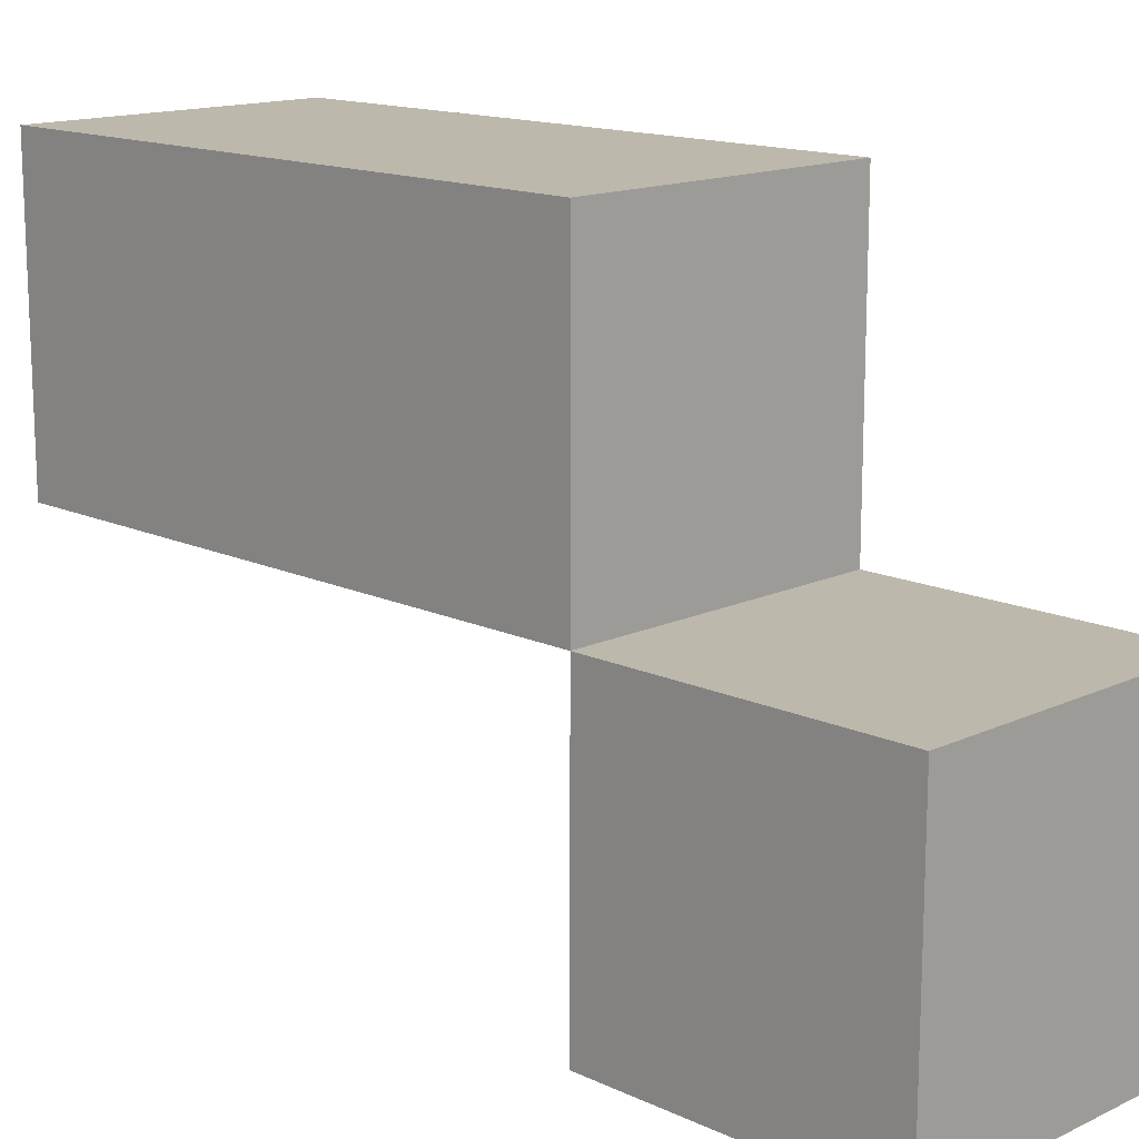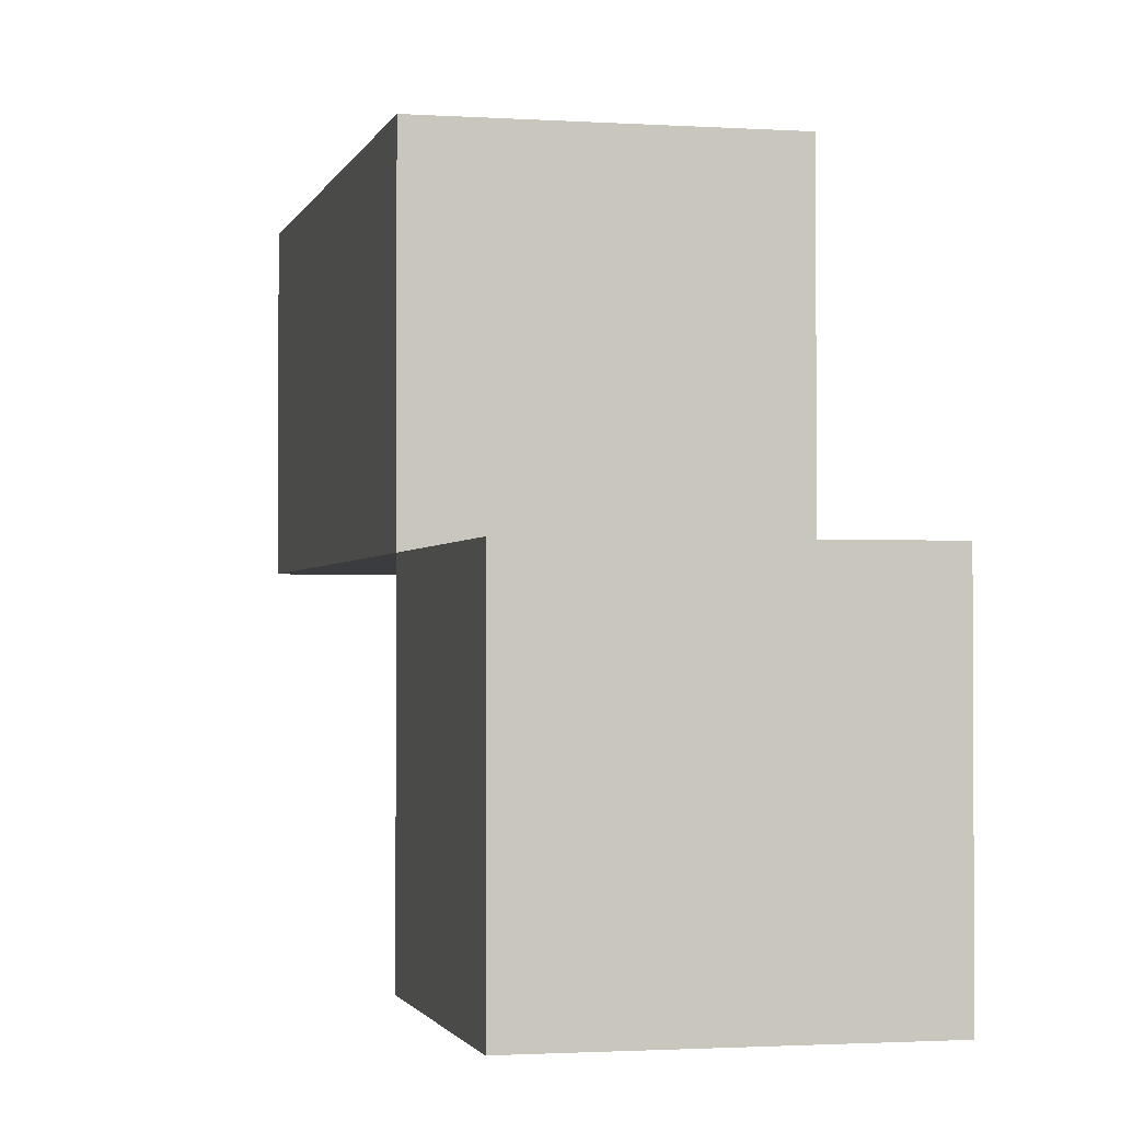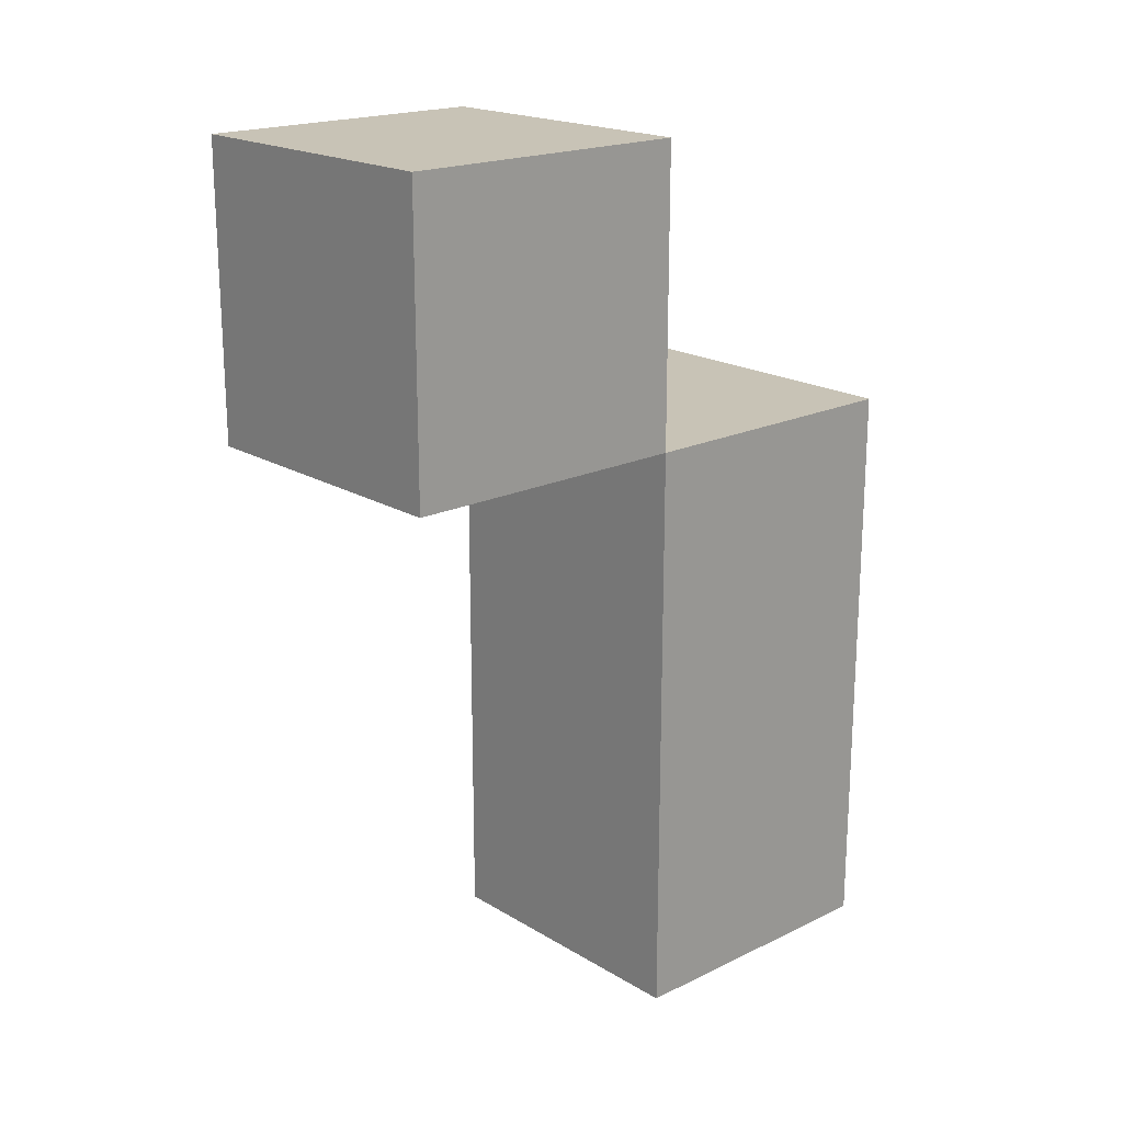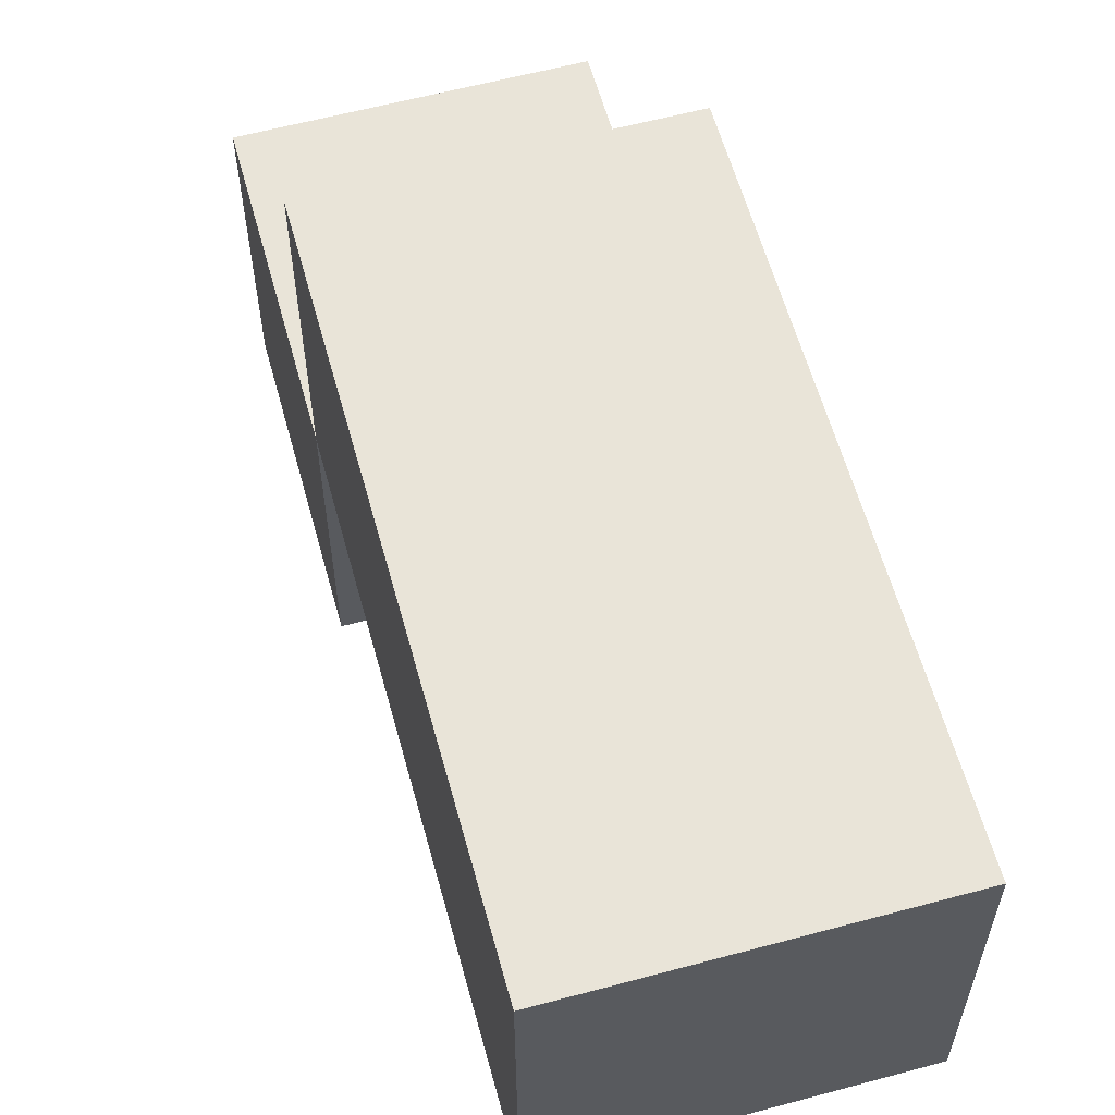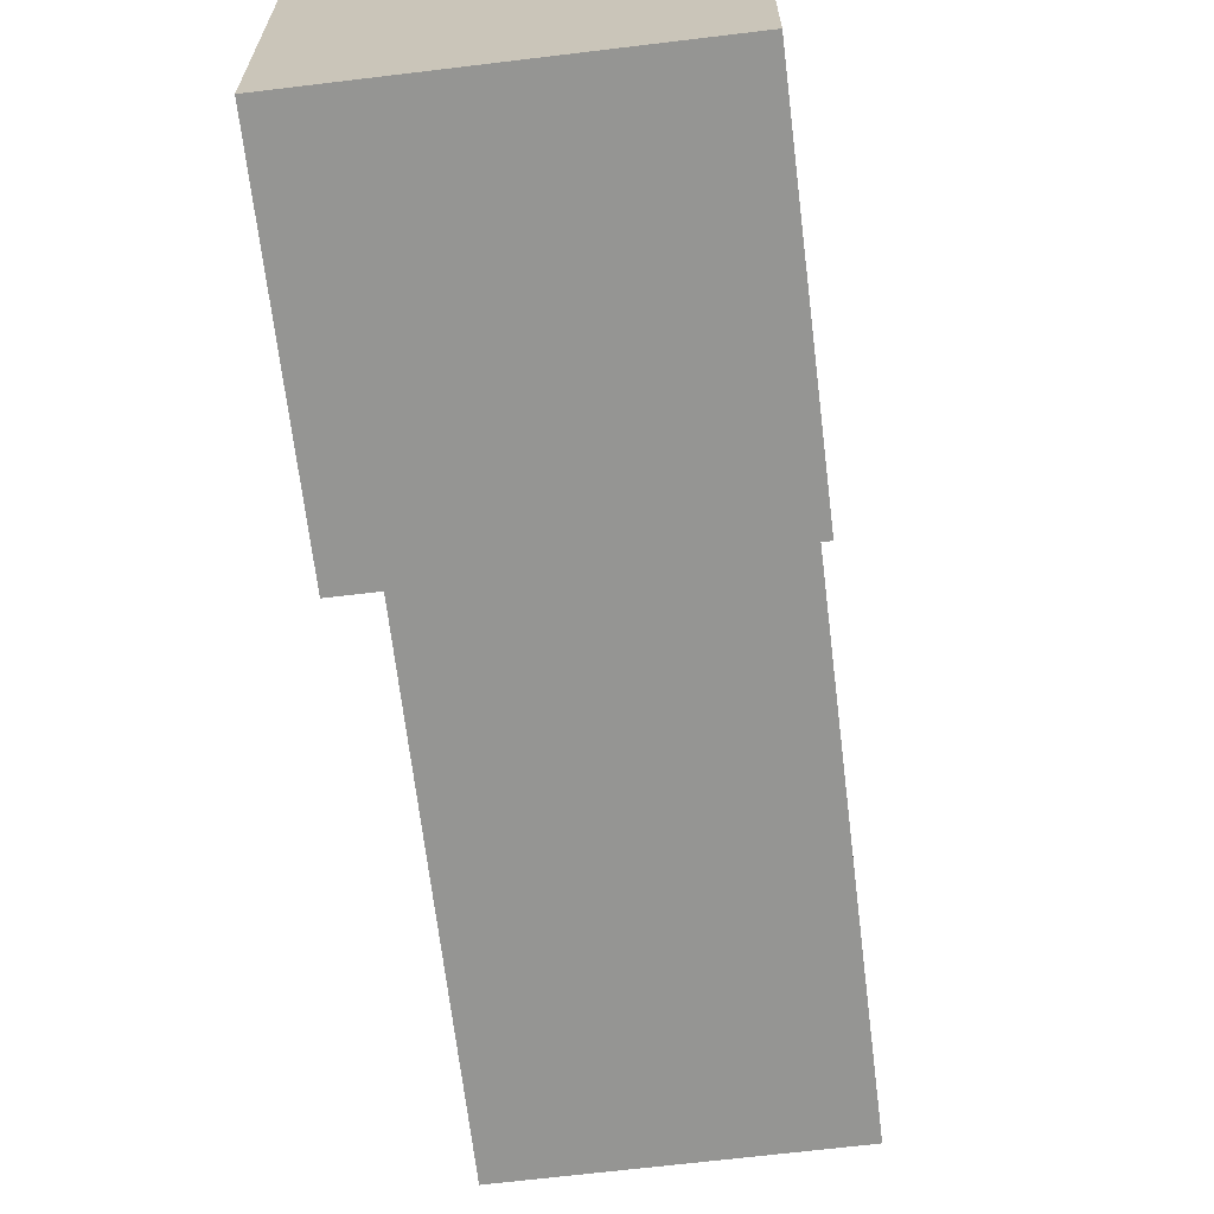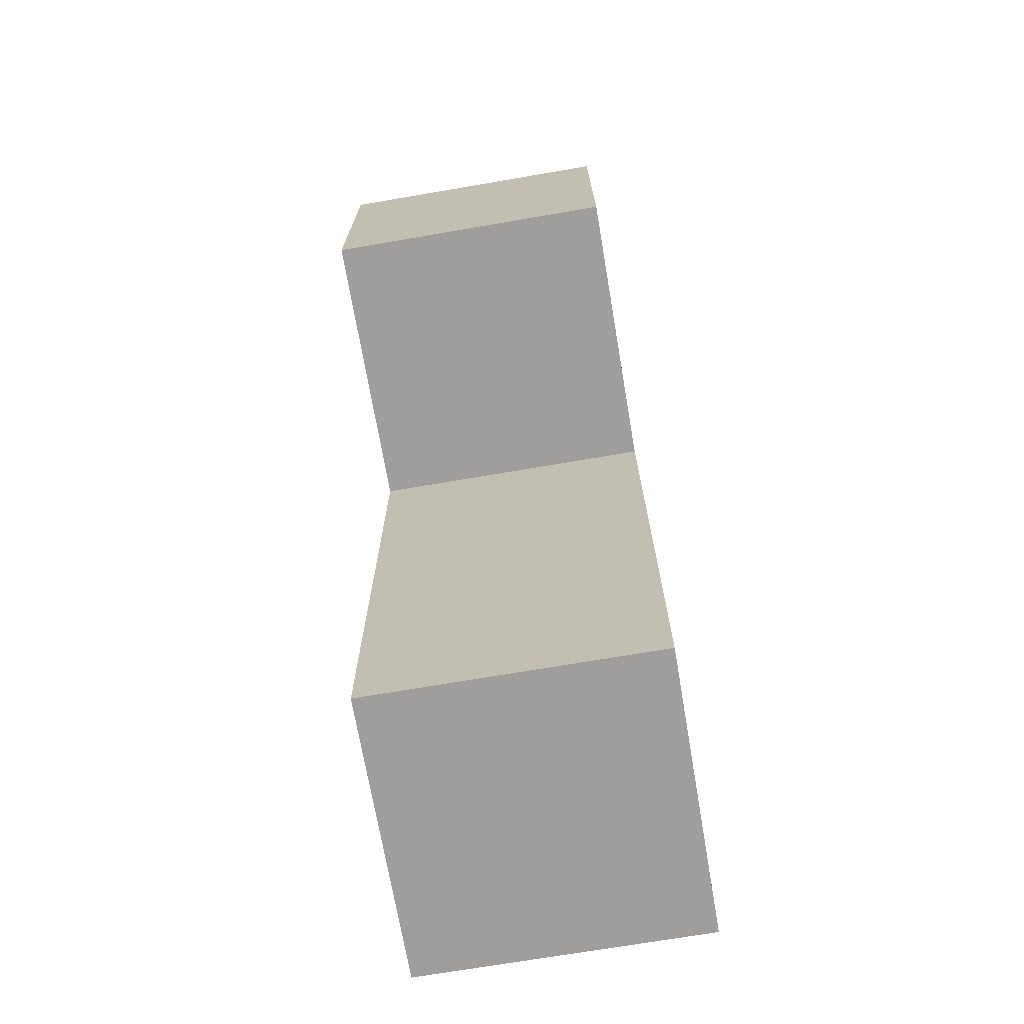
<metadata>
{"format":"obj","ext":"obj","renderer":"f3d","projection":"perspective","resolution":1024,"background":"white","views":[{"elev":14.7,"azim":134.9,"up":"+Z"},{"elev":-1.7,"azim":166.8,"up":"+Z"},{"elev":19.4,"azim":-131.9,"up":"+Y"},{"elev":60.1,"azim":-15.4,"up":"+Z"},{"elev":-67.3,"azim":-173.1,"up":"+Z"},{"elev":-70.9,"azim":-170.3,"up":"+Y"}]}
</metadata>
<code>
o
v 0 2 0
v 0 2 -0.1
v 0 2.2 0
v 0 2.2 -0.1
v 0 2.2 -0.2
v 0 2.3 -0.1
v 0 2.3 -0.2
v 0.1 2 0
v 0.1 2 -0.1
v 0.1 2.2 0
v 0.1 2.2 -0.1
v 0.1 2.2 -0.2
v 0.1 2.3 -0.1
v 0.1 2.3 -0.2
v 0 2 0
v 0 2.2 0
v 0.1 2 0
v 0.1 2.2 0
v 0 2.2 -0.1
v 0 2.3 -0.1
v 0.1 2.2 -0.1
v 0.1 2.3 -0.1
v 0 2 -0.1
v 0 2.2 -0.1
v 0.1 2 -0.1
v 0.1 2.2 -0.1
v 0 2.2 -0.2
v 0 2.3 -0.2
v 0.1 2.2 -0.2
v 0.1 2.3 -0.2
v 0 2 0
v 0.1 2 0
v 0 2 -0.1
v 0.1 2 -0.1
v 0 2.2 -0.1
v 0.1 2.2 -0.1
v 0 2.2 -0.2
v 0.1 2.2 -0.2
v 0 2.2 0
v 0.1 2.2 0
v 0 2.2 -0.1
v 0.1 2.2 -0.1
v 0 2.3 -0.1
v 0.1 2.3 -0.1
v 0 2.3 -0.2
v 0.1 2.3 -0.2
f 3 2 1
f 4 2 3
f 6 5 4
f 7 5 6
f 8 9 10
f 10 9 11
f 11 12 13
f 13 12 14
f 17 16 15
f 18 16 17
f 21 20 19
f 22 20 21
f 23 24 25
f 25 24 26
f 27 28 29
f 29 28 30
f 33 32 31
f 34 32 33
f 37 36 35
f 38 36 37
f 39 40 41
f 41 40 42
f 43 44 45
f 45 44 46

</code>
